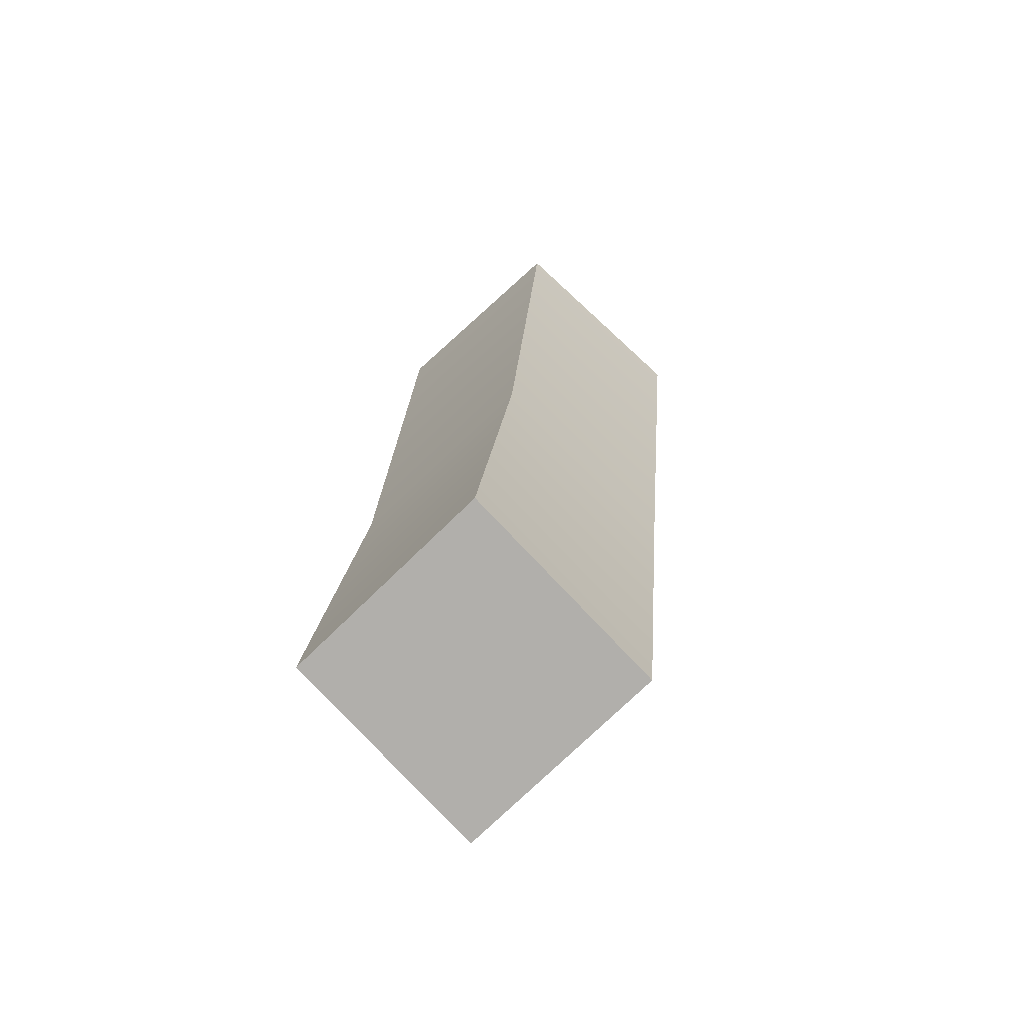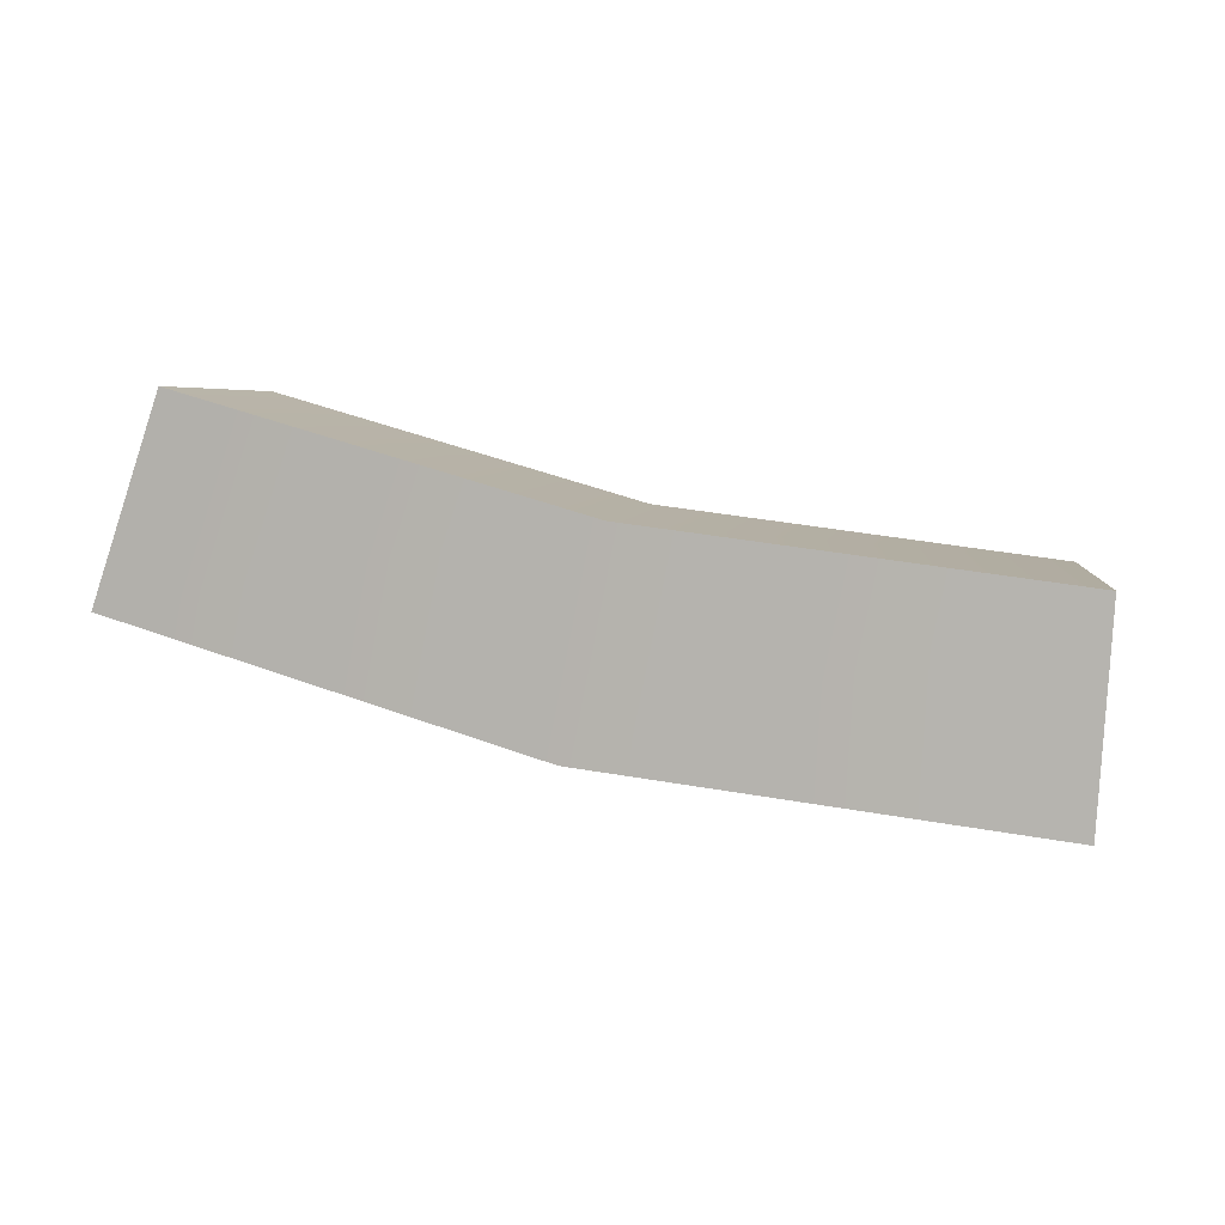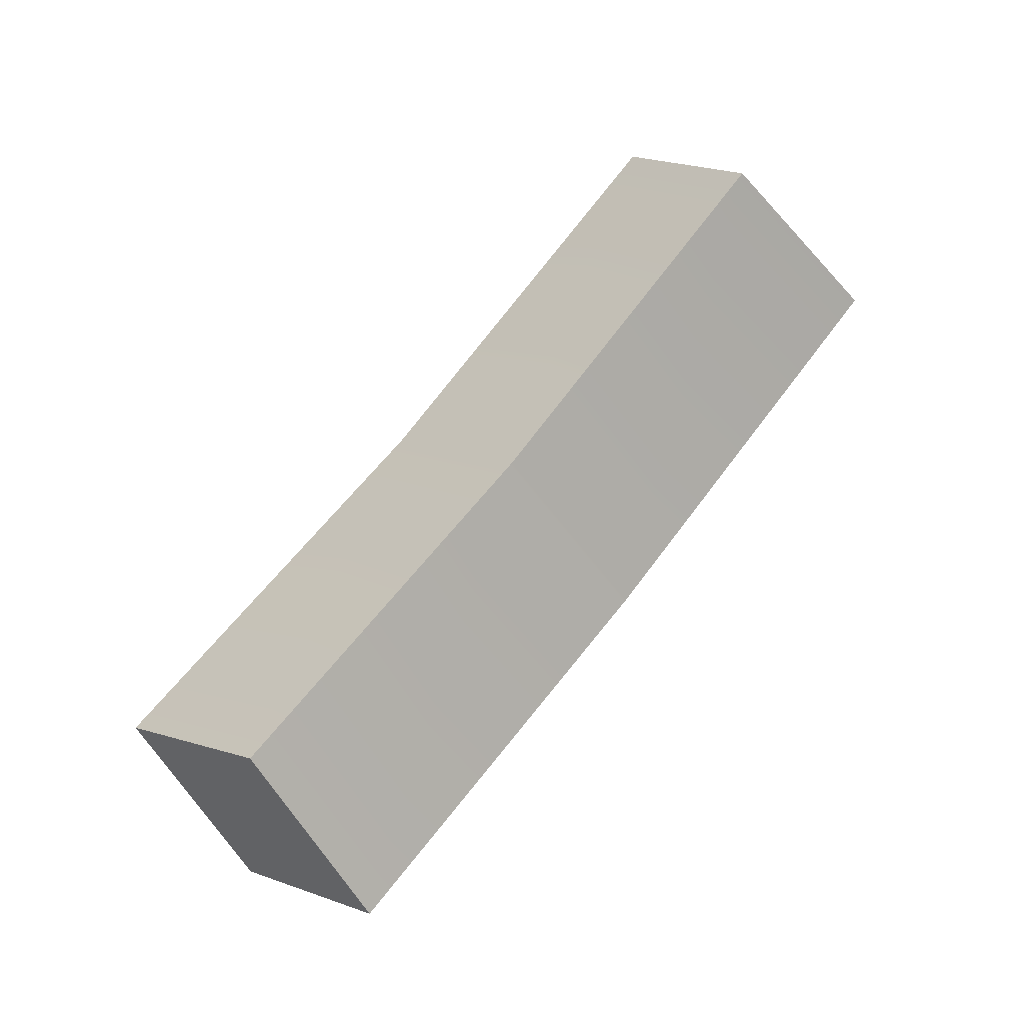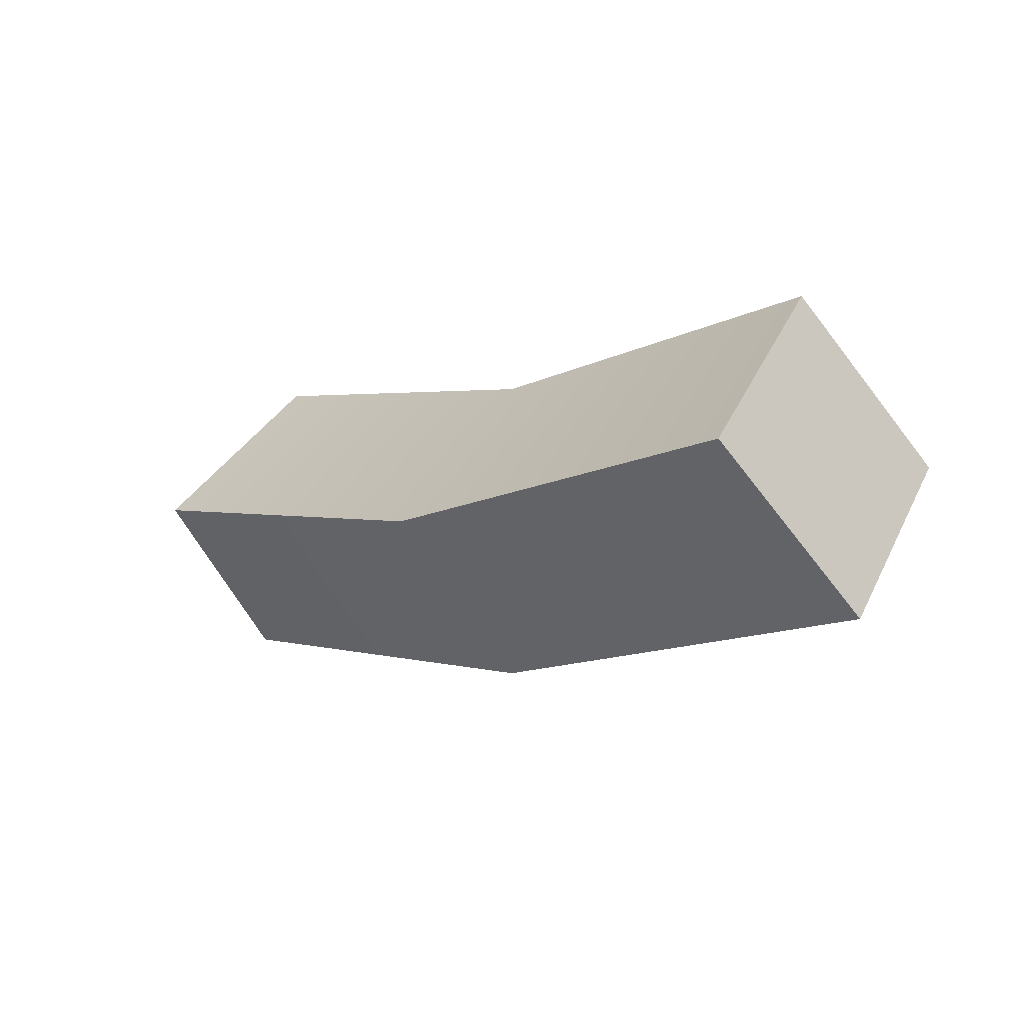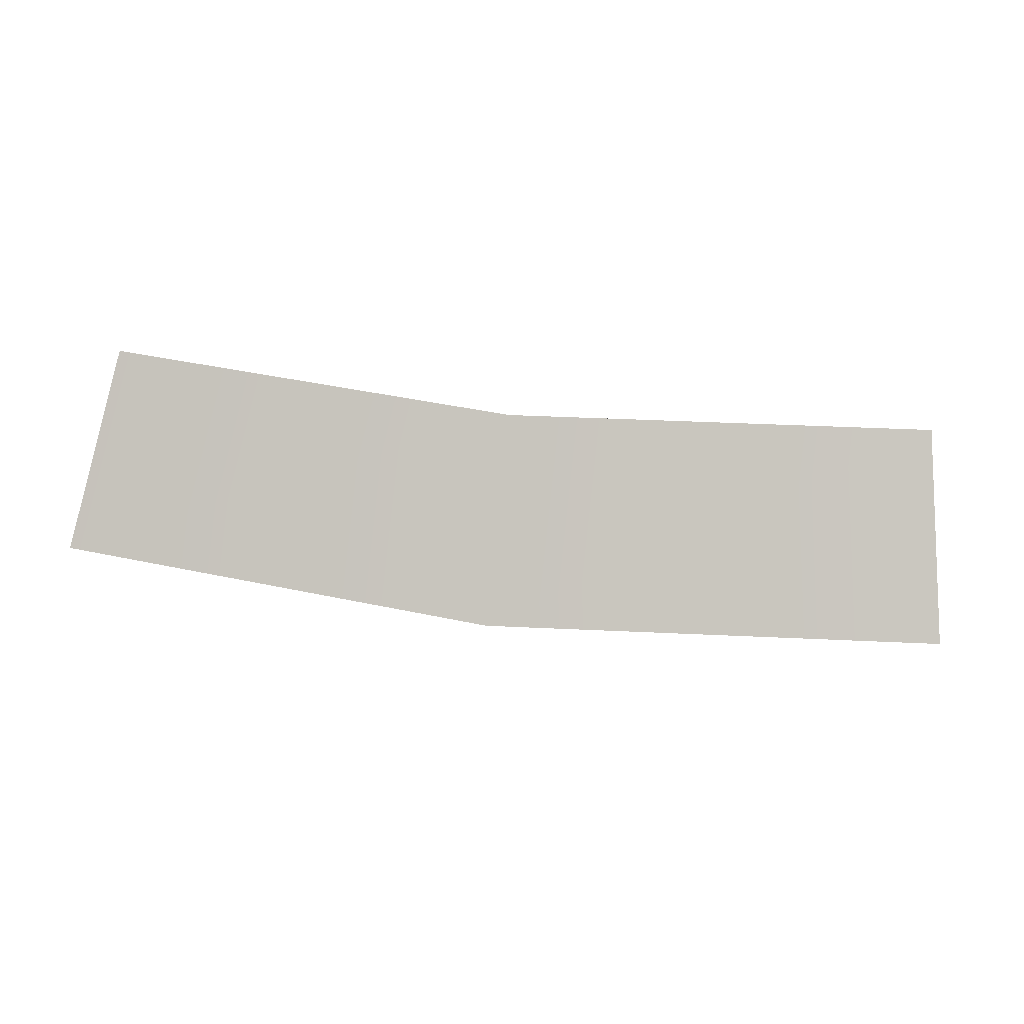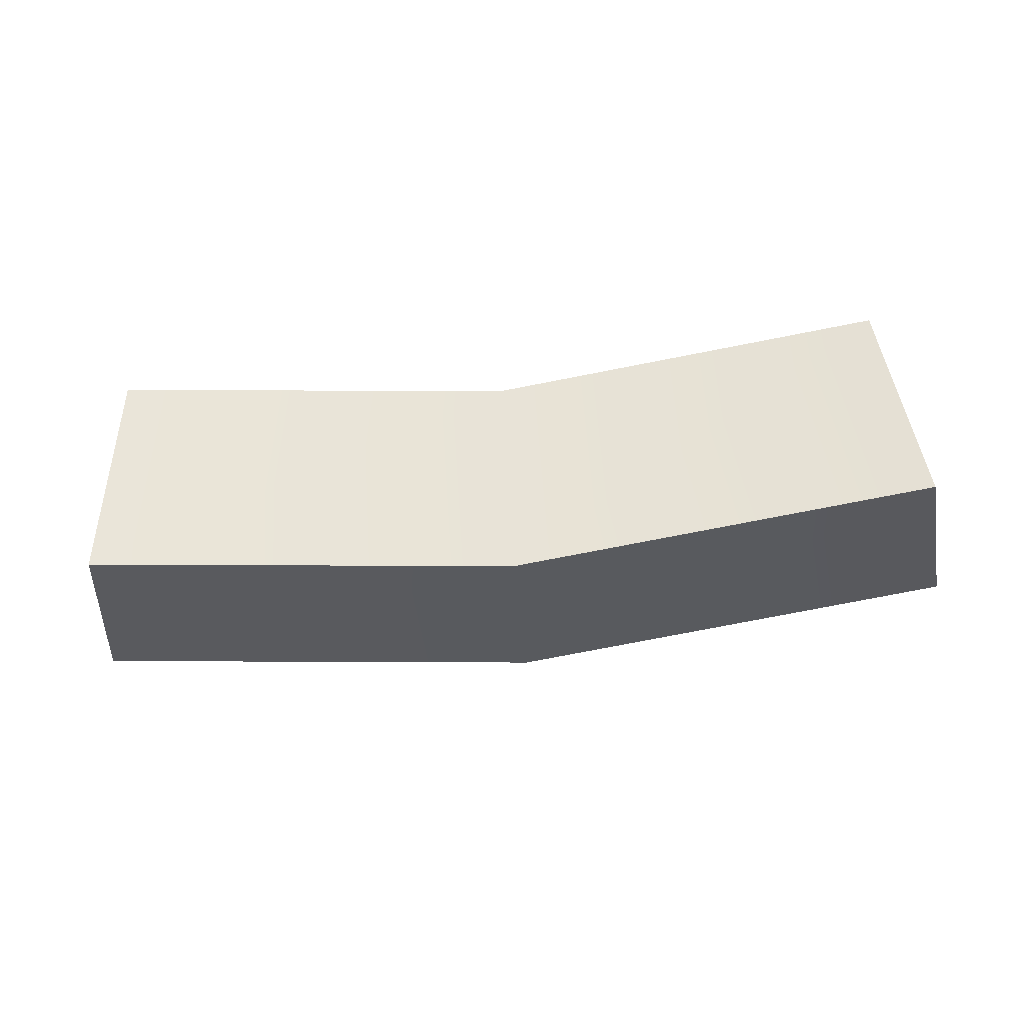
<metadata>
{"format":"obj","ext":"obj","renderer":"f3d","projection":"perspective","resolution":1024,"background":"white","views":[{"elev":22.0,"azim":-85.5,"up":"+Y"},{"elev":52.8,"azim":15.7,"up":"+Z"},{"elev":68.2,"azim":-52.4,"up":"+Y"},{"elev":-5.5,"azim":47.5,"up":"+Y"},{"elev":42.8,"azim":8.8,"up":"+Z"},{"elev":-76.5,"azim":-174.6,"up":"+Z"}]}
</metadata>
<code>
g default
v -0.1569 0.07599 0
v 0 0.06054 0
v 0.1569 0.07599 0
v -0.1687 0.01662 0.06054
v 0 0 0.06054
v 0.1687 0.01662 0.06054
v -0.1805 -0.04276 0
v 0 -0.06054 0
v 0.1805 -0.04276 0
v -0.1687 0.01662 -0.06054
v 0 0 -0.06054
v 0.1687 0.01662 -0.06054
g initialShadingGroup Lane
f 2 1 4 5
f 3 2 5 6
f 5 4 7 8
f 6 5 8 9
f 8 7 10 11
f 9 8 11 12
f 11 10 1 2
f 12 11 2 3
f 4 1 10 7
f 6 9 12 3

</code>
